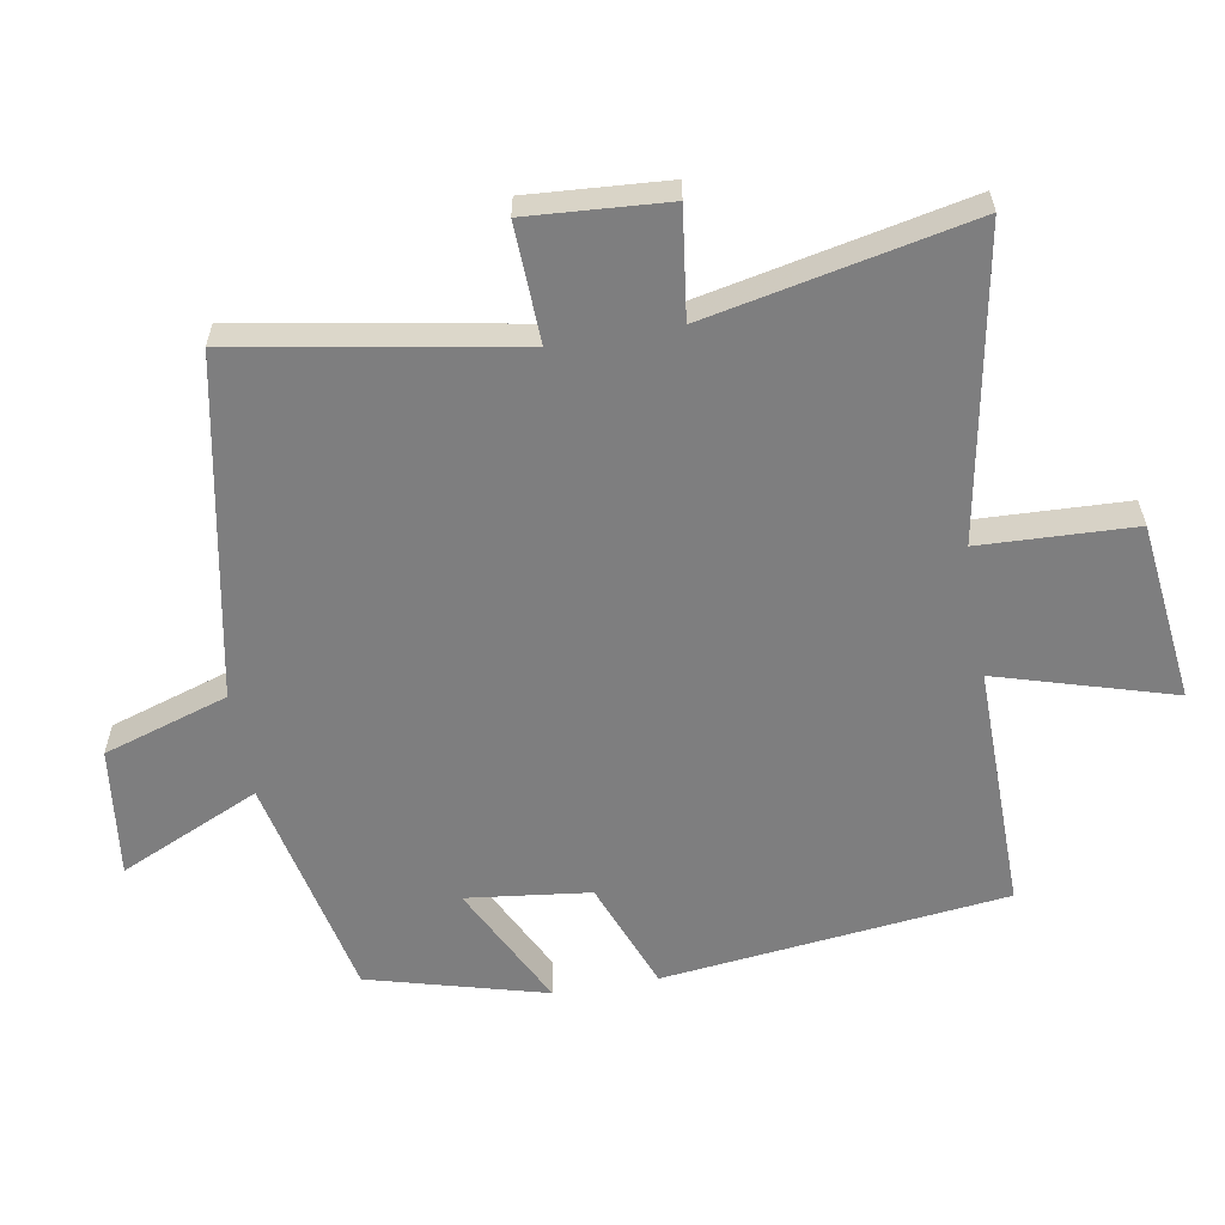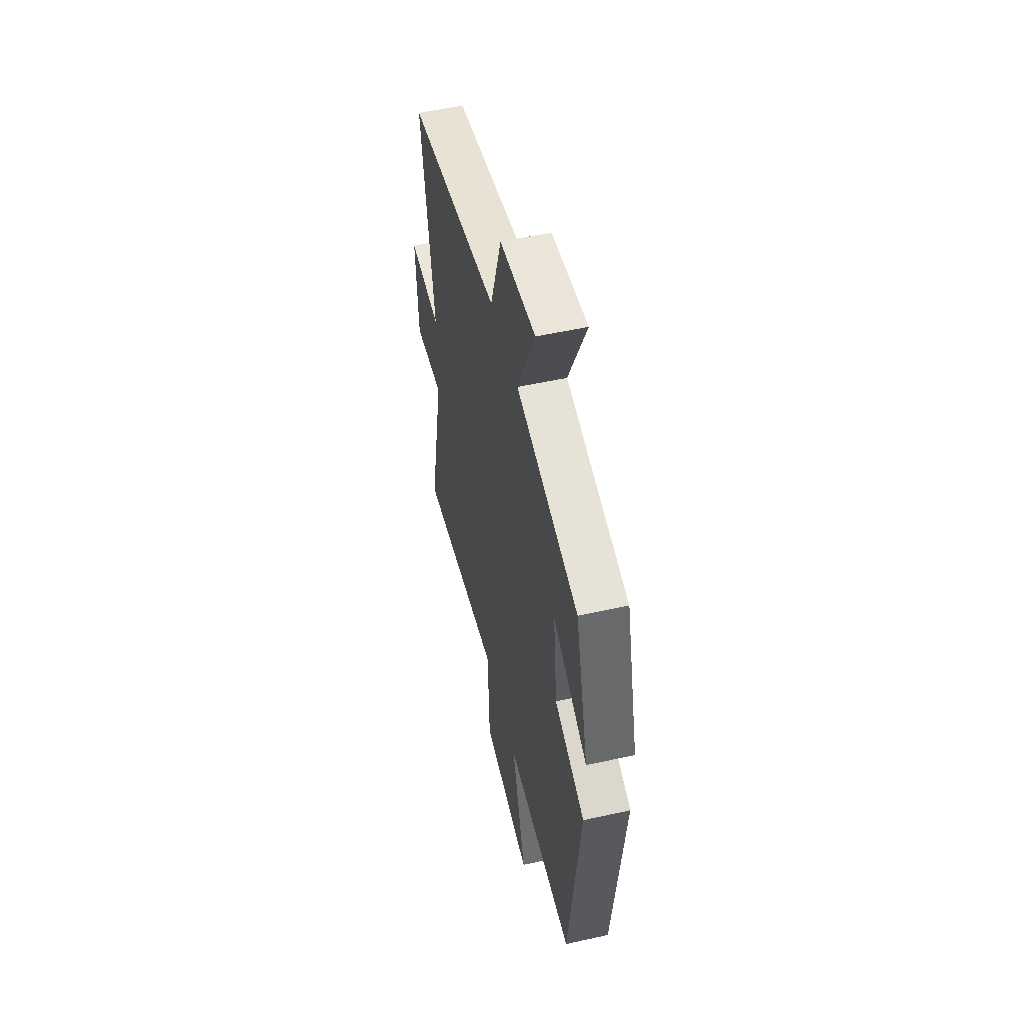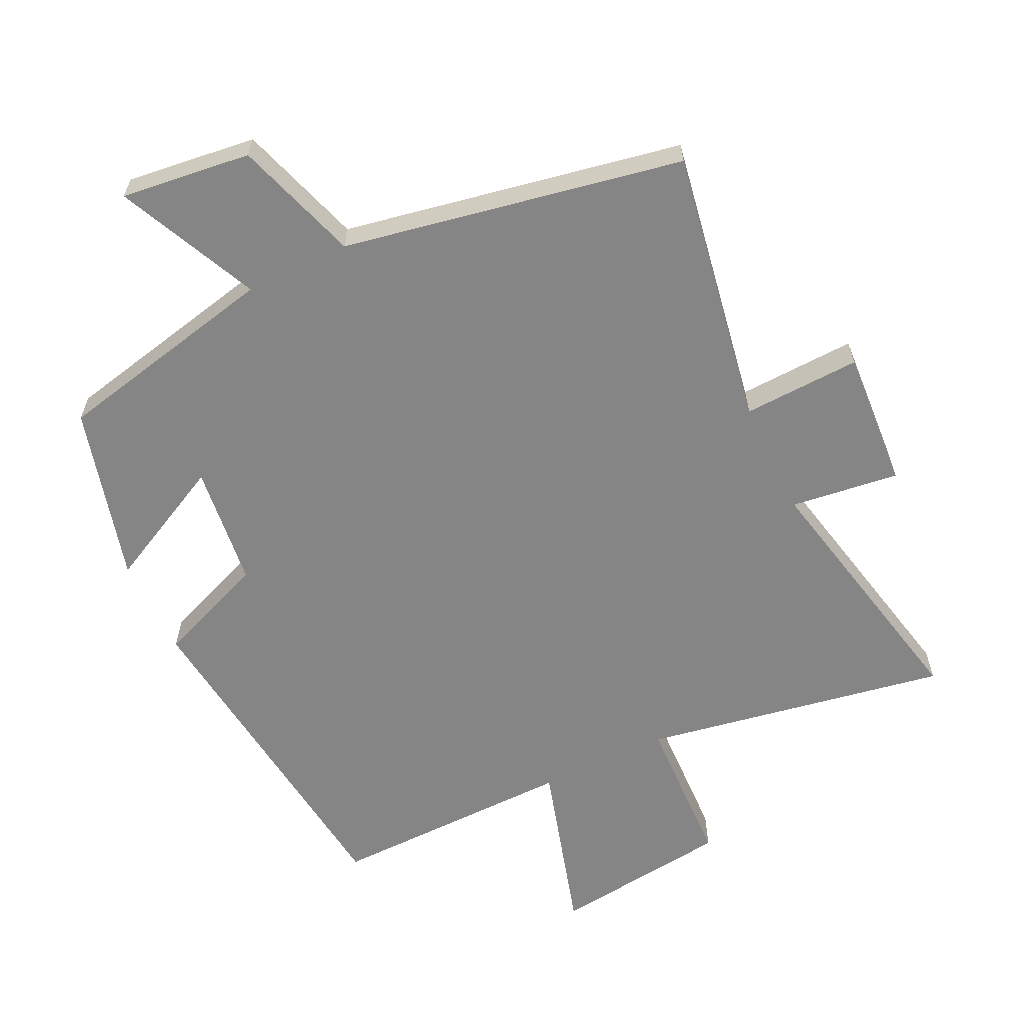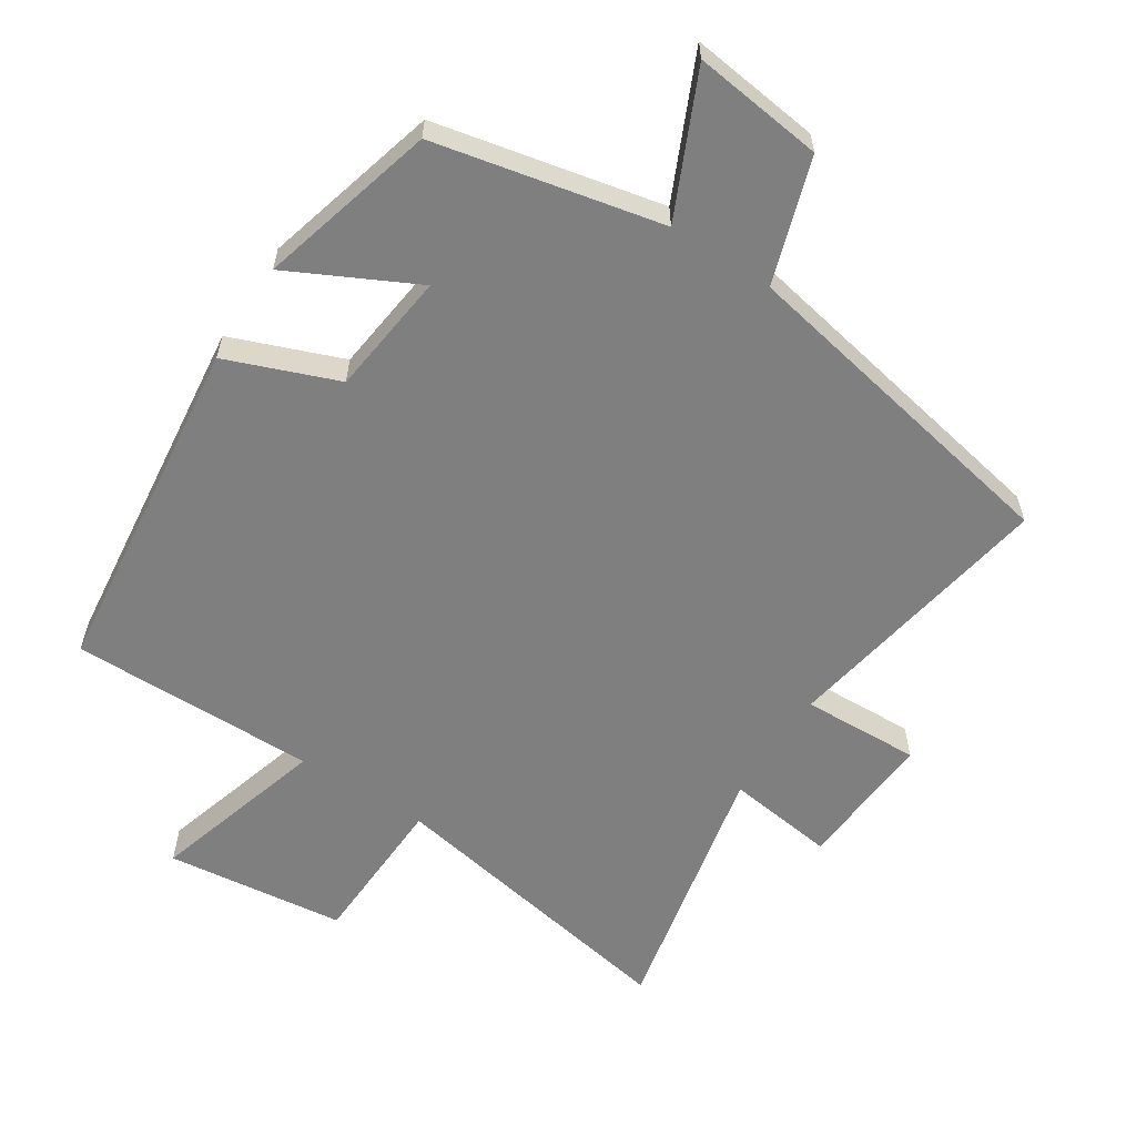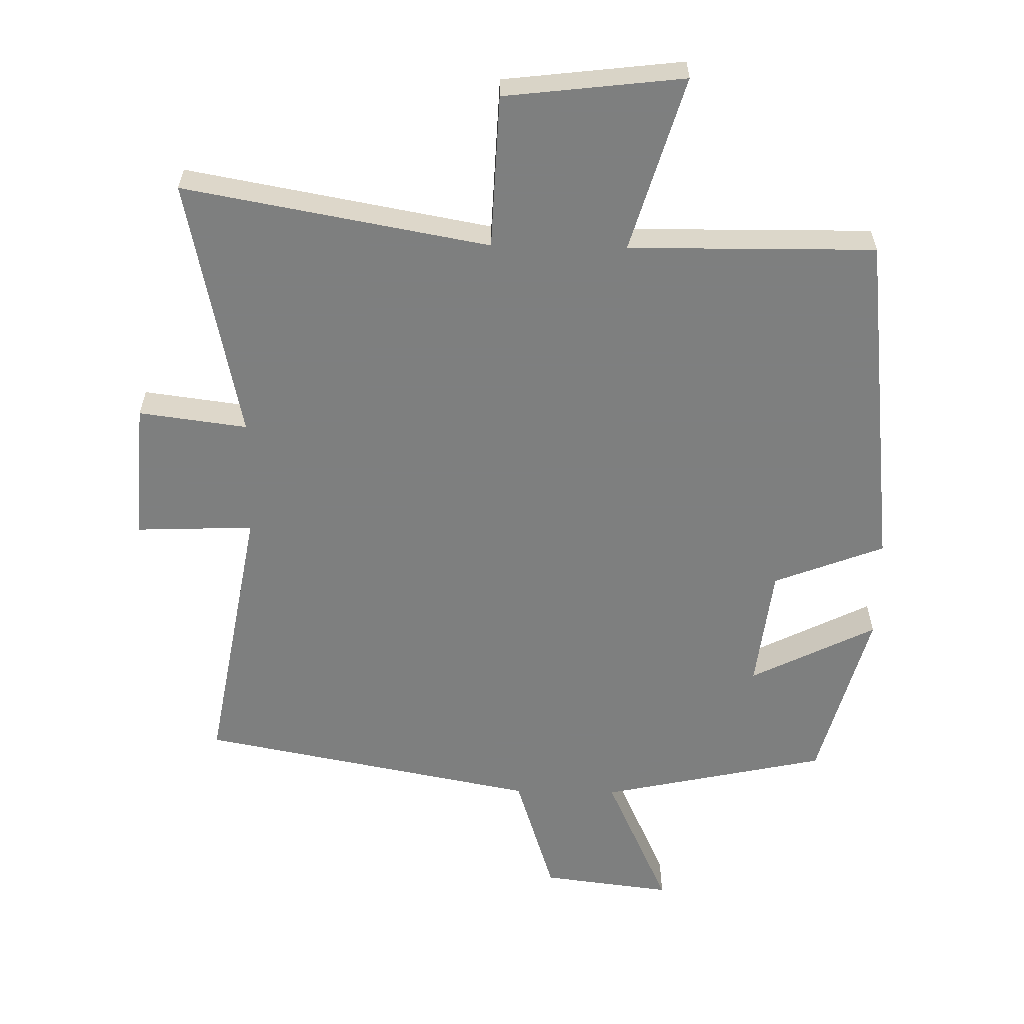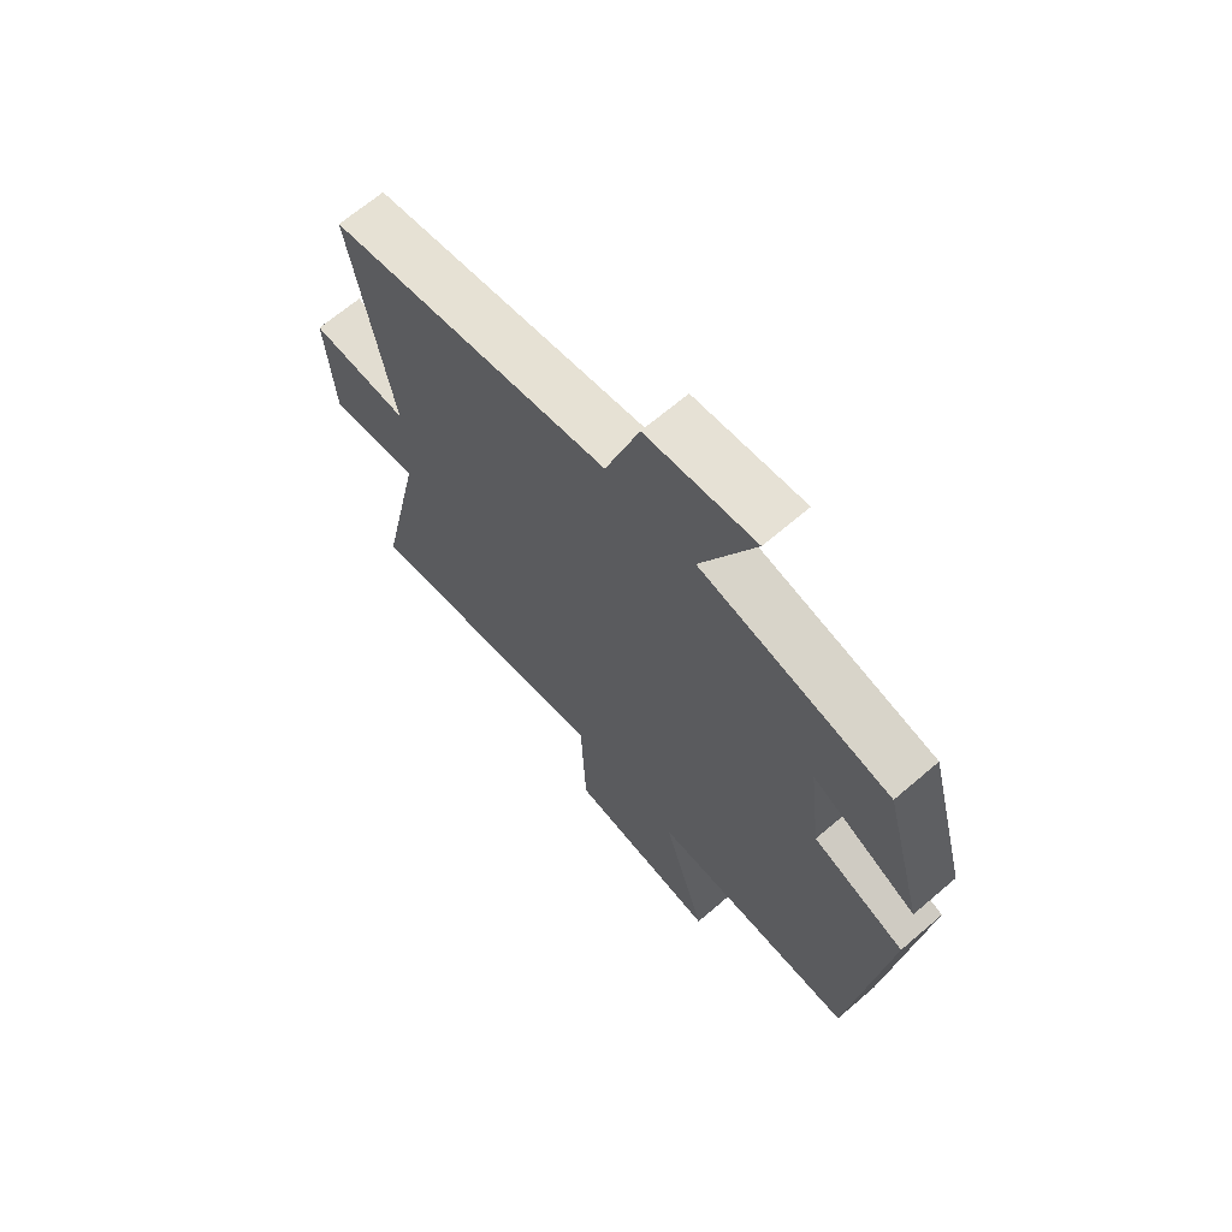
<metadata>
{"format":"obj","ext":"obj","renderer":"f3d","projection":"perspective","resolution":1024,"background":"white","views":[{"elev":-59.4,"azim":99.8,"up":"+Y"},{"elev":53.0,"azim":-103.4,"up":"+Z"},{"elev":-61.8,"azim":25.8,"up":"+Y"},{"elev":-59.7,"azim":-32.9,"up":"+Y"},{"elev":-59.6,"azim":178.9,"up":"+Y"},{"elev":67.1,"azim":-130.7,"up":"+Z"}]}
</metadata>
<code>
v -0.429 0.07 0.427
v -0.091 0.07 0.5
v -0.187 0.07 0.71
v 0.007 0.07 0.686
v 0.067 0.07 0.5
v 0.572 0.07 0.403
v 0.5 0.07 -0.01
v 0.676 0.07 -0.003
v 0.662 0.07 -0.211
v 0.5 0.07 -0.19
v 0.583 0.07 -0.582
v 0.128 0.07 -0.5
v 0.119 0.07 -0.73
v -0.149 0.07 -0.762
v -0.072 0.07 -0.5
v -0.44 0.07 -0.504
v -0.5 0.07 0.009
v -0.335 0.07 0.073
v -0.313 0.07 0.257
v -0.5 0.07 0.163
v -0.429 0 0.427
v -0.091 0 0.5
v -0.187 0 0.71
v 0.007 0 0.686
v 0.067 0 0.5
v 0.572 0 0.403
v 0.5 0 -0.01
v 0.676 0 -0.003
v 0.662 0 -0.211
v 0.5 0 -0.19
v 0.583 0 -0.582
v 0.128 0 -0.5
v 0.119 0 -0.73
v -0.149 0 -0.762
v -0.072 0 -0.5
v -0.44 0 -0.504
v -0.5 0 0.009
v -0.335 0 0.073
v -0.313 0 0.257
v -0.5 0 0.163
f 19 20 1 2
f 18 19 2
f 15 16 17 18
f 15 18 2
f 12 13 14 15
f 12 15 2
f 10 11 12 2
f 7 8 9 10
f 7 10 2 3
f 5 6 7
f 5 7 3
f 3 4 5
f 22 21 40 39
f 22 39 38
f 38 37 36 35
f 22 38 35
f 35 34 33 32
f 22 35 32
f 22 32 31 30
f 30 29 28 27
f 23 22 30 27
f 27 26 25
f 23 27 25
f 25 24 23
f 1 21 22 2
f 2 22 23 3
f 3 23 24 4
f 4 24 25 5
f 5 25 26 6
f 6 26 27 7
f 7 27 28 8
f 8 28 29 9
f 9 29 30 10
f 10 30 31 11
f 11 31 32 12
f 12 32 33 13
f 13 33 34 14
f 14 34 35 15
f 15 35 36 16
f 16 36 37 17
f 17 37 38 18
f 18 38 39 19
f 19 39 40 20
f 20 40 21 1

</code>
